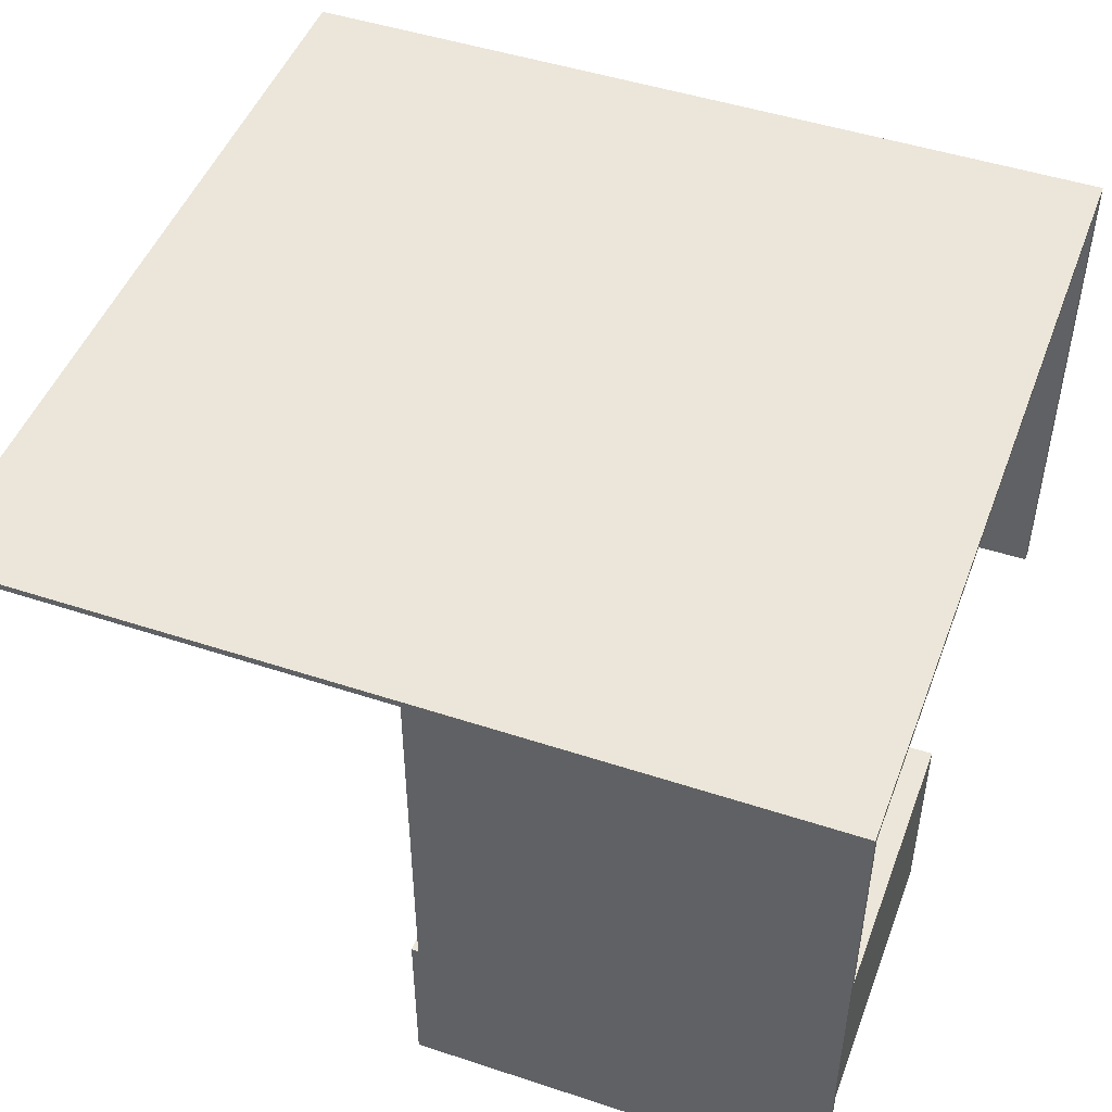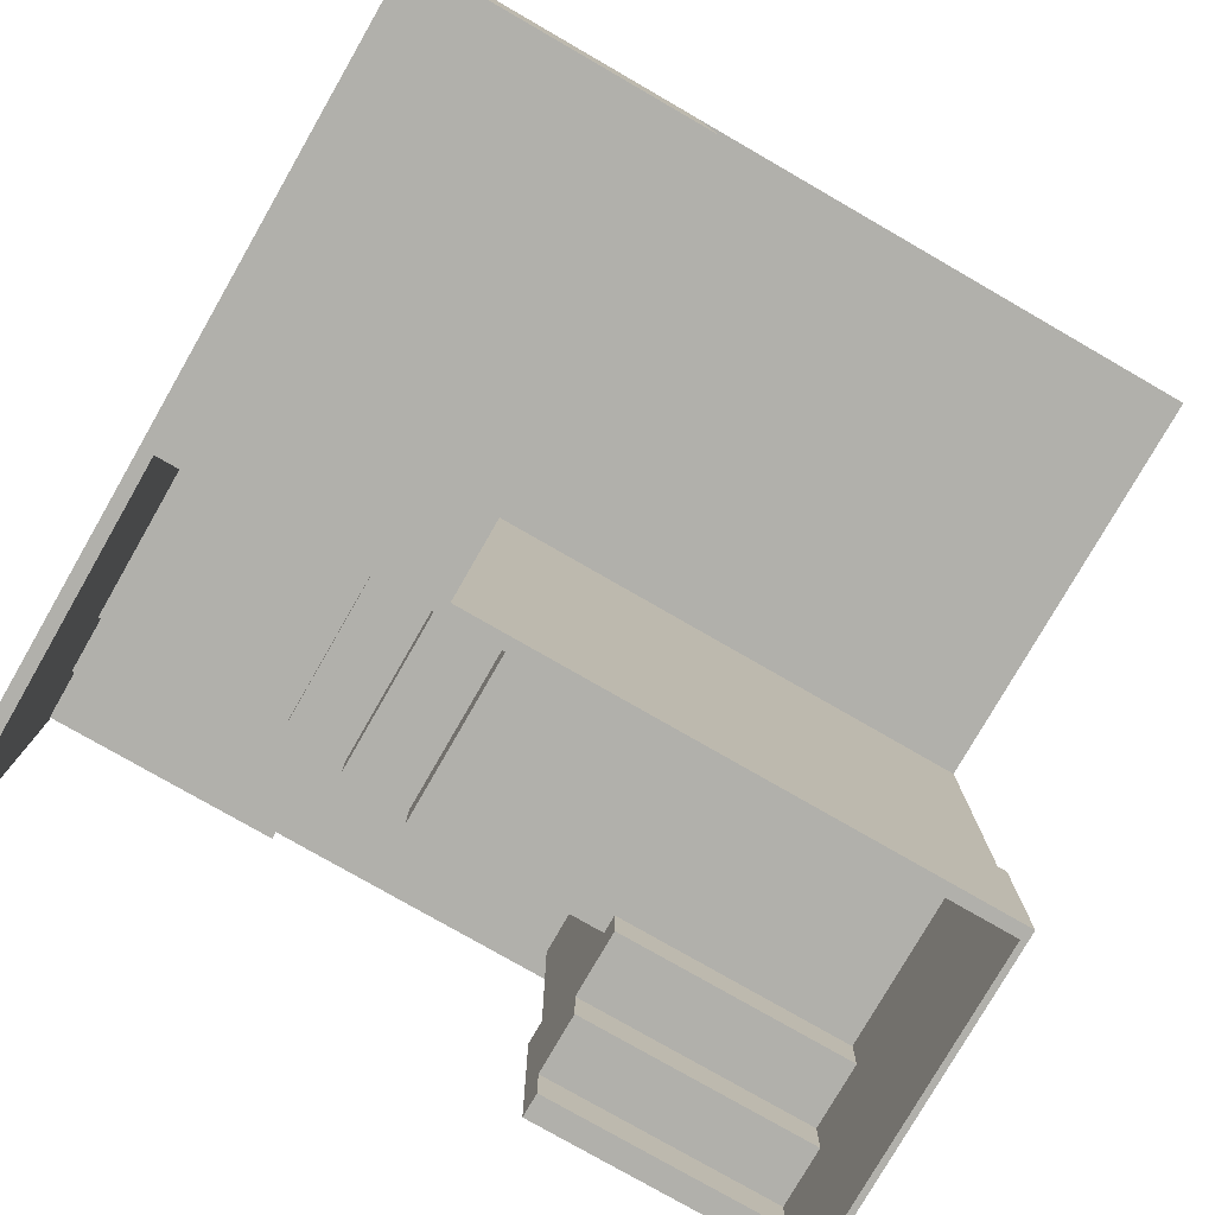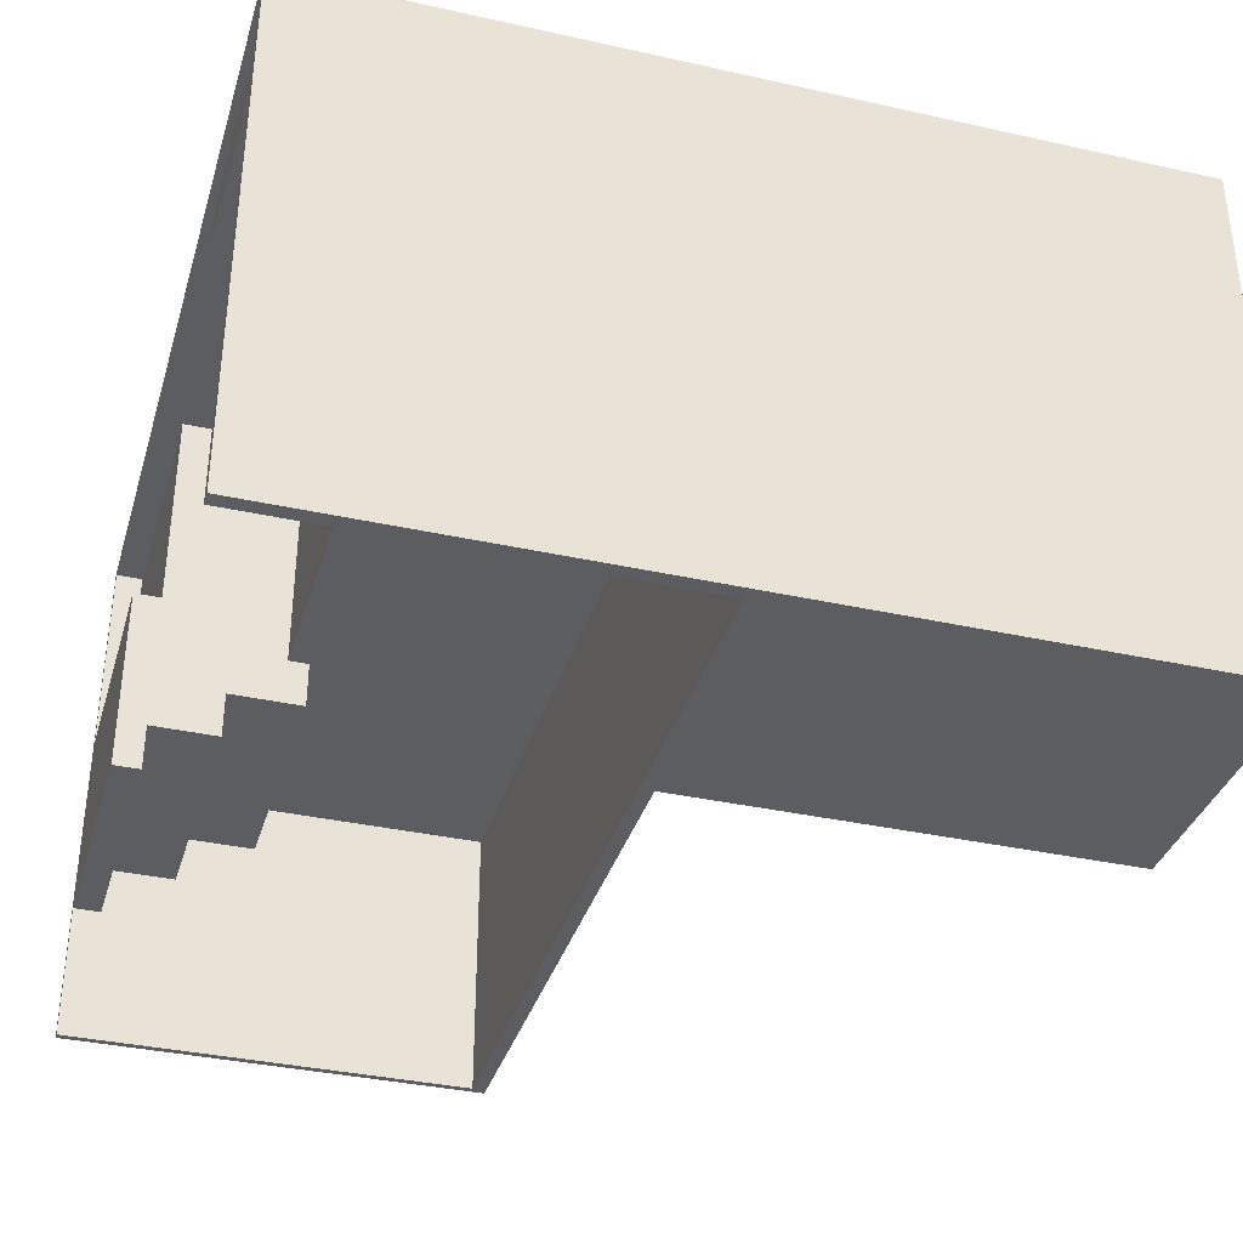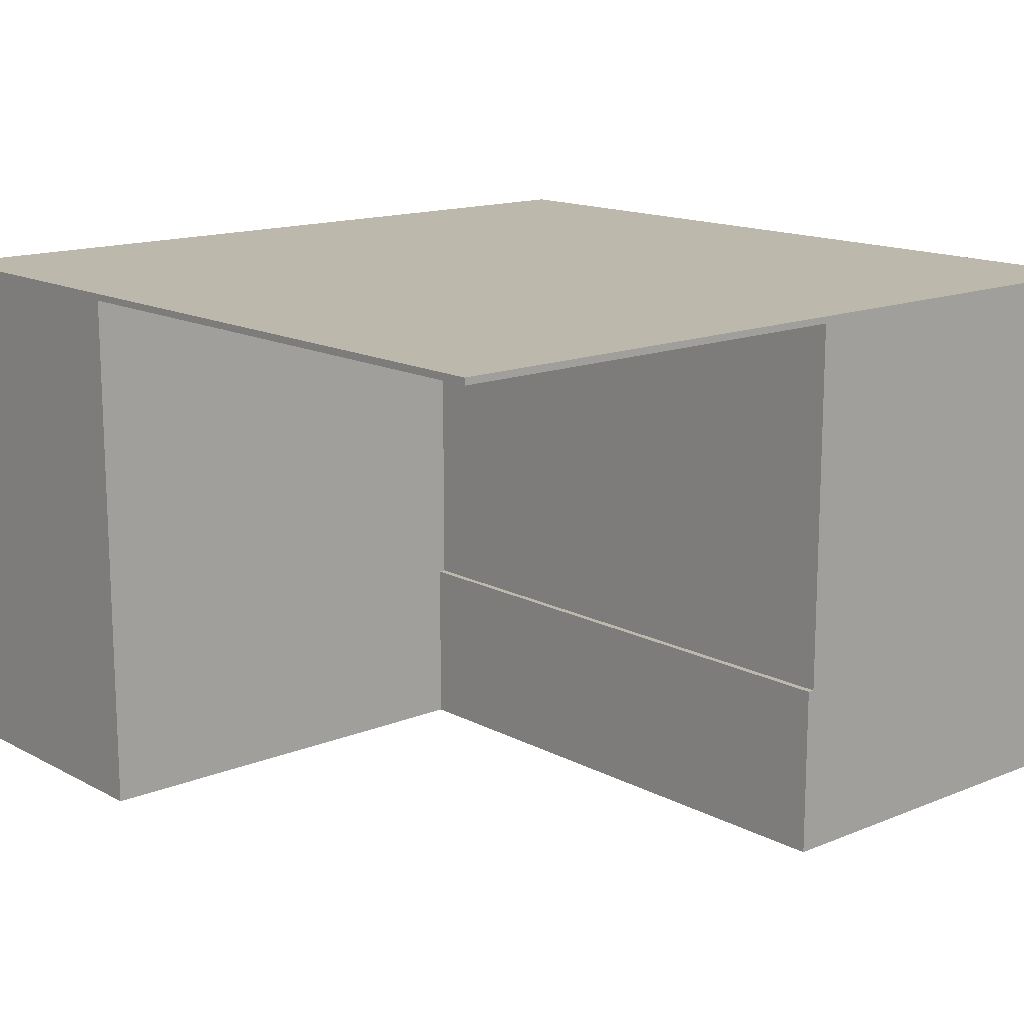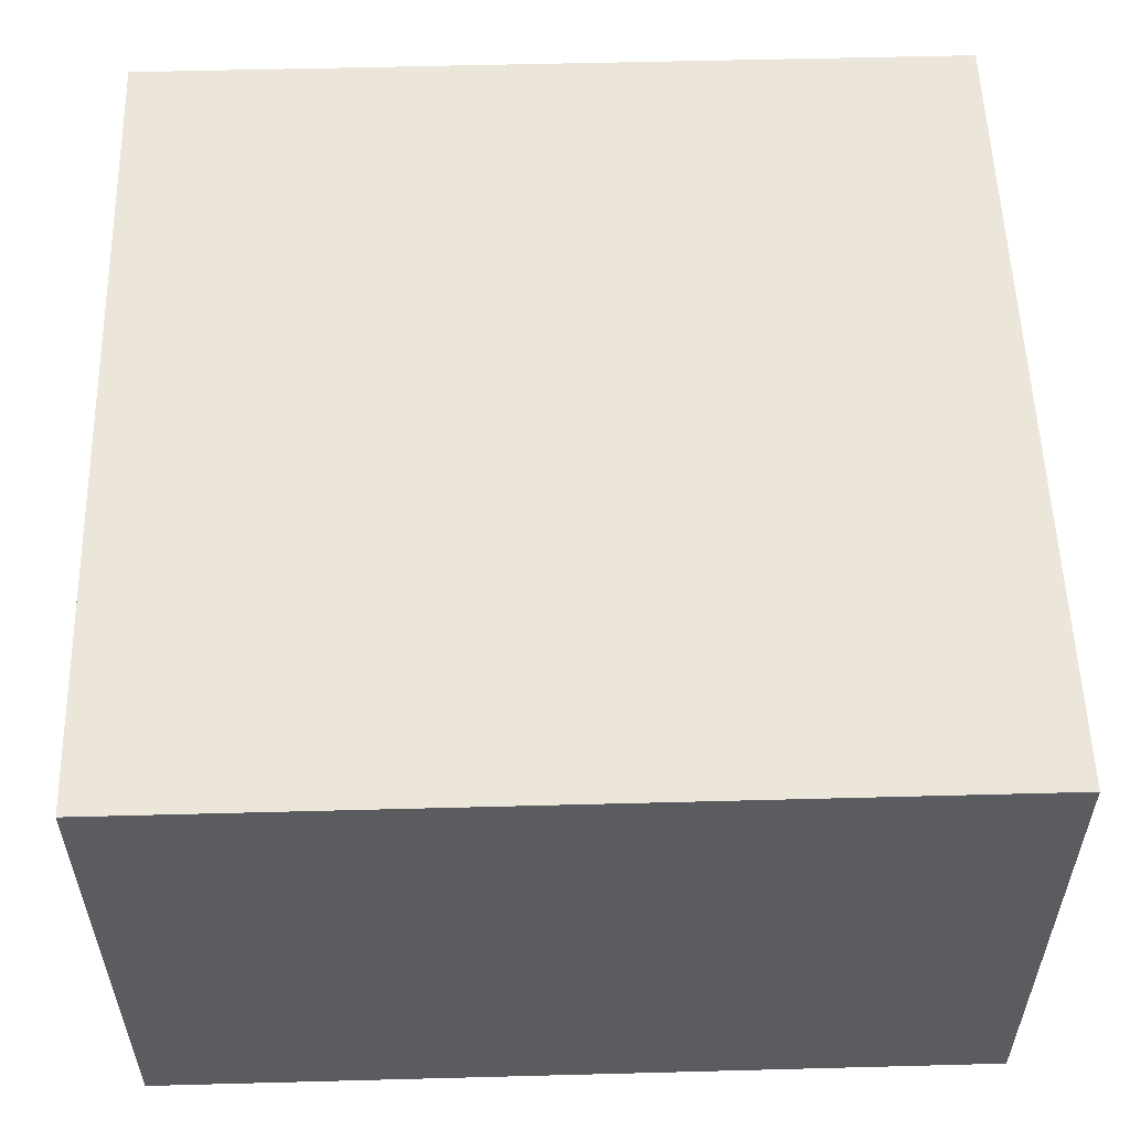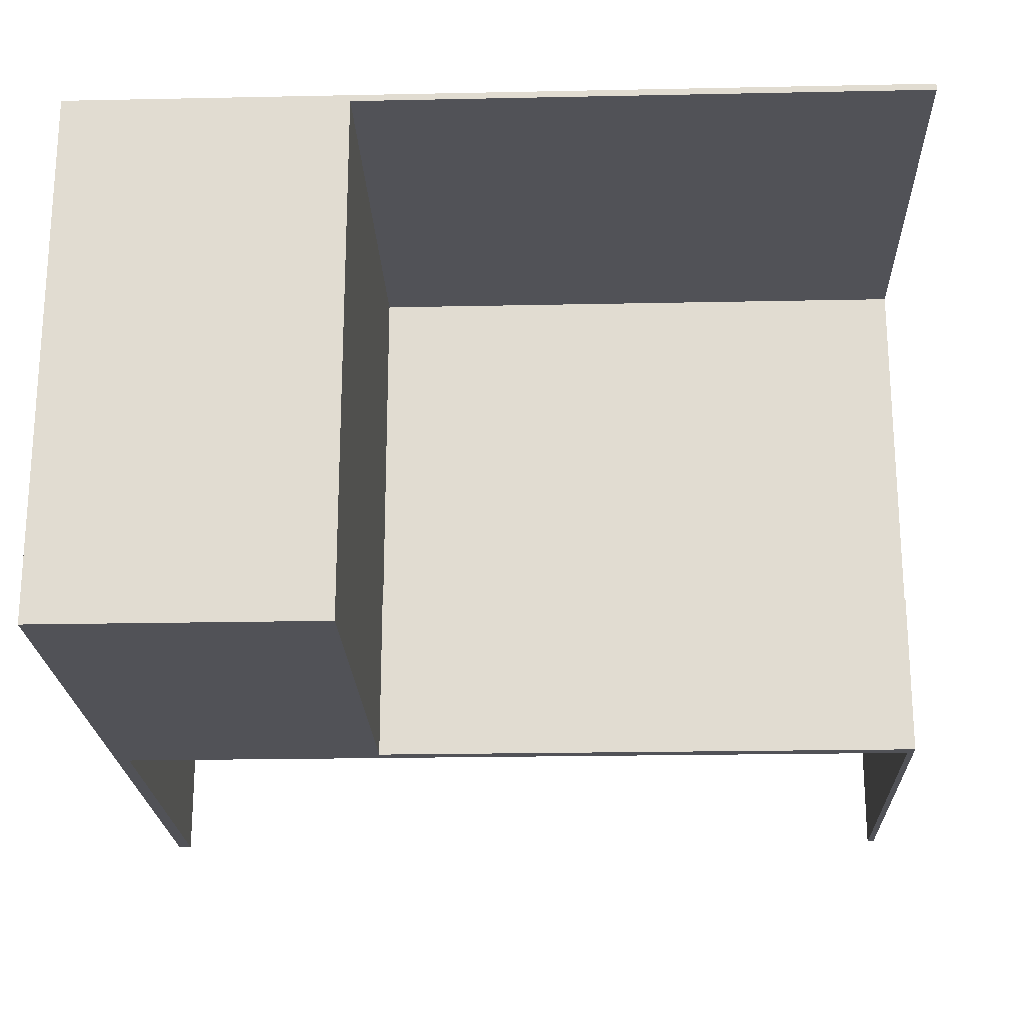
<metadata>
{"format":"obj","ext":"obj","renderer":"f3d","projection":"perspective","resolution":1024,"background":"white","views":[{"elev":47.9,"azim":110.3,"up":"+Y"},{"elev":-78.5,"azim":-29.9,"up":"+Y"},{"elev":-35.8,"azim":-106.3,"up":"+Y"},{"elev":14.6,"azim":48.7,"up":"+Y"},{"elev":55.2,"azim":-91.6,"up":"+Y"},{"elev":-21.6,"azim":2.1,"up":"+Y"}]}
</metadata>
<code>
g 4x2 first (2)-7
v -63 0 63
v -63 0 -63
v -63 80 63
v -63 80 -63
v -30 55 -4
v -30 55 -41
v -30 58 -4
v -30 58 -41
v -20 48 -4
v -20 48 -41
v -20 55 -4
v -20 55 -41
v -9 41 -4
v -9 41 -41
v -9 48 -4
v -9 48 -41
v 23 20 -59
v 23 20 -63
v 23 27 -49
v 23 27 -59
v 23 34 -38
v 23 34 -49
v 23 41 -38
v 23 41 -41
v 23 48 -59
v 23 48 -63
v 23 79 -41
v 23 79 -59
v 62 0 -4
v 62 0 -63
v 62 20 -59
v 62 20 -63
v 62 27 -49
v 62 27 -59
v 62 34 -38
v 62 34 -49
v 62 41 -4
v 62 41 -38
v 62 48 -59
v 62 48 -63
v 62 79 -59
v 62 79 -63
v -61 0 -4
v -61 0 -63
v -61 58 -4
v -61 58 -41
v -61 65 -41
v -61 65 -52
v -61 72 -52
v -61 72 -62
v -61 79 -62
v -61 79 -63
v -23 65 -41
v -23 65 -52
v -23 72 -52
v -23 72 -62
v -23 79 -41
v -23 79 -62
v -21 0 63
v -21 0 62
v -21 0 -2
v -21 25 -2
v -21 25 -3
v -21 79 63
v -21 79 62
v -21 79 -3
v 63 0 -2
v 63 0 -63
v 63 25 -2
v 63 25 -3
v 63 79 63
v 63 79 62
v 63 79 -3
v 63 80 63
v 63 80 62
v 63 80 -63
v -63 0 63
v -63 80 63
v -21 0 63
v -21 79 63
v 63 79 63
v 63 80 63
v -21 0 -2
v -21 25 -2
v 63 0 -2
v 63 25 -2
v -21 25 -3
v -21 79 -3
v 63 25 -3
v 63 79 -3
v 23 34 -38
v 23 41 -38
v 62 34 -38
v 62 41 -38
v 23 27 -49
v 23 34 -49
v 62 27 -49
v 62 34 -49
v 23 20 -59
v 23 27 -59
v 62 20 -59
v 62 27 -59
v -61 0 -4
v -61 58 -4
v -30 55 -4
v -30 58 -4
v -20 48 -4
v -20 55 -4
v -9 41 -4
v -9 48 -4
v 62 0 -4
v 62 41 -4
v -61 58 -41
v -61 65 -41
v -30 55 -41
v -30 58 -41
v -23 65 -41
v -23 79 -41
v -20 48 -41
v -20 55 -41
v -9 41 -41
v -9 48 -41
v 23 41 -41
v 23 79 -41
v -61 65 -52
v -61 72 -52
v -23 65 -52
v -23 72 -52
v 23 48 -59
v 23 79 -59
v 62 48 -59
v 62 79 -59
v -61 72 -62
v -61 79 -62
v -23 72 -62
v -23 79 -62
v -63 0 -63
v -63 80 -63
v -62 0 -63
v -62 80 -63
v -61 0 -63
v -61 79 -63
v -61 80 -63
v 23 20 -63
v 23 48 -63
v 62 0 -63
v 62 20 -63
v 62 48 -63
v 62 79 -63
v 62 80 -63
v 63 0 -63
v 63 80 -63
v -63 0 63
v -21 0 63
v -62 0 62
v -21 0 62
v -21 0 -2
v 63 0 -2
v -61 0 -4
v 62 0 -4
v -63 0 -63
v -62 0 -63
v -61 0 -63
v 62 0 -63
v 63 0 -63
v 23 20 -59
v 62 20 -59
v 23 20 -63
v 62 20 -63
v 23 27 -49
v 62 27 -49
v 23 27 -59
v 62 27 -59
v 23 34 -38
v 62 34 -38
v 23 34 -49
v 62 34 -49
v -9 41 -4
v 62 41 -4
v 23 41 -38
v 62 41 -38
v -9 41 -41
v 23 41 -41
v -20 48 -4
v -9 48 -4
v -20 48 -41
v -9 48 -41
v -30 55 -4
v -20 55 -4
v -30 55 -41
v -20 55 -41
v -61 58 -4
v -30 58 -4
v -61 58 -41
v -30 58 -41
v -61 65 -41
v -23 65 -41
v -61 65 -52
v -23 65 -52
v -61 72 -52
v -23 72 -52
v -61 72 -62
v -23 72 -62
v -21 79 63
v 63 79 63
v -21 79 62
v 63 79 62
v -21 79 -3
v 63 79 -3
v -23 79 -41
v 23 79 -41
v 23 79 -59
v 62 79 -59
v -61 79 -62
v -23 79 -62
v -61 79 -63
v 62 79 -63
v -21 25 -2
v 63 25 -2
v -21 25 -3
v 63 25 -3
v 23 48 -59
v 62 48 -59
v 23 48 -63
v 62 48 -63
v -63 80 63
v 63 80 63
v -62 80 62
v 63 80 62
v -61 80 -4
v 23 80 -4
v -23 80 -41
v 23 80 -41
v 23 80 -59
v 62 80 -59
v -61 80 -62
v -23 80 -62
v -63 80 -63
v -62 80 -63
v -61 80 -63
v 62 80 -63
v 63 80 -63
f 3 2 1
f 4 2 3
f 7 6 5
f 8 6 7
f 11 10 9
f 12 10 11
f 15 14 13
f 16 14 15
f 20 18 17
f 22 20 19
f 23 22 21
f 24 22 23
f 25 18 20
f 25 22 24
f 25 20 22
f 26 18 25
f 27 25 24
f 28 25 27
f 31 30 29
f 32 30 31
f 33 31 29
f 34 31 33
f 35 33 29
f 36 33 35
f 37 35 29
f 38 35 37
f 41 40 39
f 42 40 41
f 43 44 45
f 45 44 46
f 46 44 47
f 47 44 48
f 48 44 49
f 49 44 50
f 50 44 51
f 51 44 52
f 53 54 55
f 53 55 57
f 55 56 57
f 57 56 58
f 60 61 62
f 59 60 64
f 62 63 65
f 64 60 65
f 60 62 65
f 65 63 66
f 67 68 69
f 69 68 70
f 70 68 73
f 71 72 74
f 72 73 75
f 74 72 75
f 73 68 76
f 75 73 76
f 79 78 77
f 80 78 79
f 81 78 80
f 82 78 81
f 85 84 83
f 86 84 85
f 89 88 87
f 90 88 89
f 93 92 91
f 94 92 93
f 97 96 95
f 98 96 97
f 101 100 99
f 102 100 101
f 103 104 105
f 105 104 106
f 103 105 107
f 107 105 108
f 103 107 109
f 109 107 110
f 103 109 111
f 111 109 112
f 113 114 116
f 116 114 117
f 115 116 117
f 115 117 120
f 117 118 120
f 119 120 122
f 121 122 123
f 120 118 124
f 123 122 124
f 122 120 124
f 125 126 127
f 127 126 128
f 129 130 131
f 131 130 132
f 133 134 135
f 135 134 136
f 137 138 139
f 139 138 140
f 139 140 141
f 141 140 142
f 142 140 143
f 144 145 147
f 147 145 148
f 142 143 149
f 149 143 150
f 147 148 151
f 146 147 151
f 149 150 151
f 148 149 151
f 151 150 152
f 155 154 153
f 156 154 155
f 157 156 155
f 159 157 155
f 159 158 157
f 160 158 159
f 161 155 153
f 162 159 155
f 162 155 161
f 163 159 162
f 164 158 160
f 165 158 164
f 168 167 166
f 169 167 168
f 172 171 170
f 173 171 172
f 176 175 174
f 177 175 176
f 180 179 178
f 181 179 180
f 182 180 178
f 183 180 182
f 186 185 184
f 187 185 186
f 190 189 188
f 191 189 190
f 194 193 192
f 195 193 194
f 198 197 196
f 199 197 198
f 202 201 200
f 203 201 202
f 206 205 204
f 207 205 206
f 208 207 206
f 209 207 208
f 212 211 210
f 215 212 210
f 215 213 212
f 216 215 214
f 217 213 215
f 217 215 216
f 218 219 220
f 220 219 221
f 222 223 224
f 224 223 225
f 226 227 228
f 228 227 229
f 228 229 230
f 230 229 231
f 230 231 232
f 231 229 233
f 232 231 233
f 232 233 234
f 233 229 234
f 234 229 235
f 228 230 236
f 230 232 236
f 234 235 237
f 236 232 237
f 232 234 237
f 226 228 238
f 228 236 239
f 238 228 239
f 236 237 240
f 239 236 240
f 237 235 241
f 240 237 241
f 235 229 241
f 241 229 242

</code>
